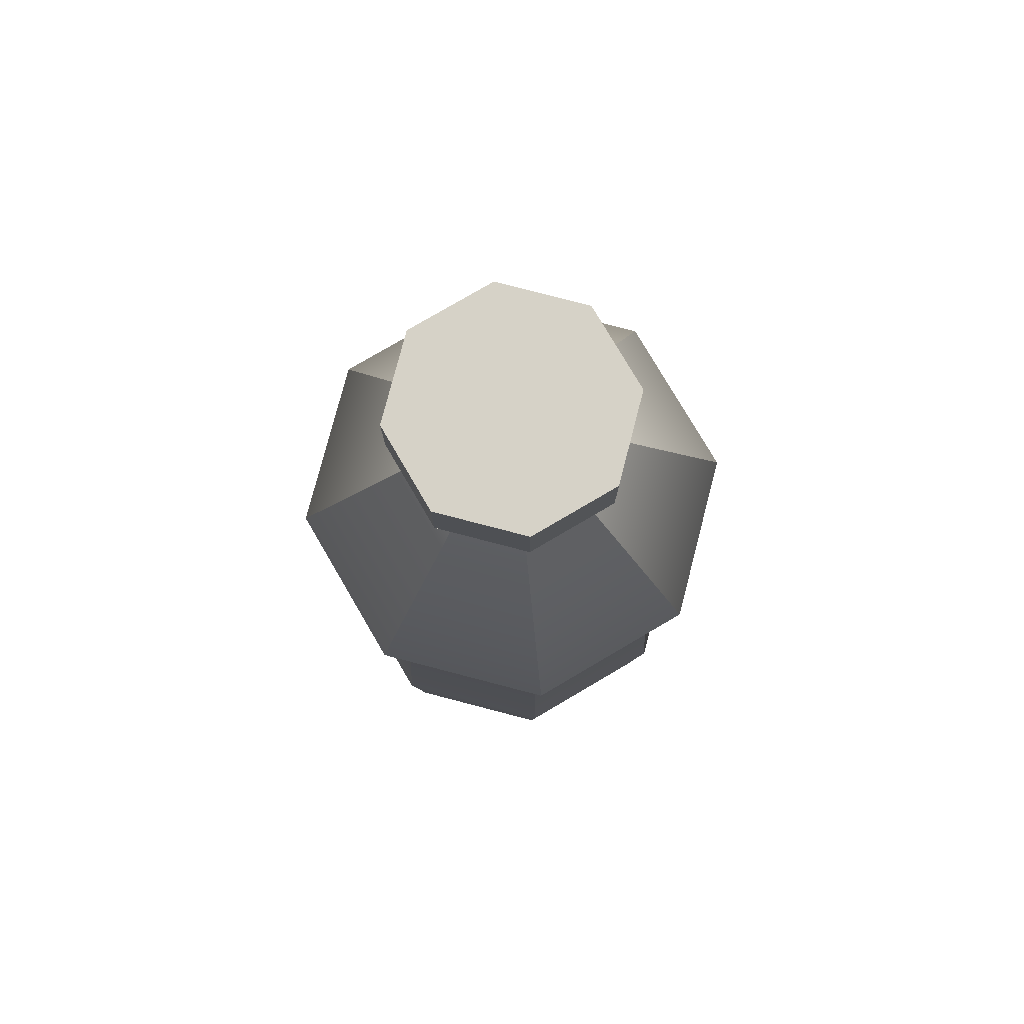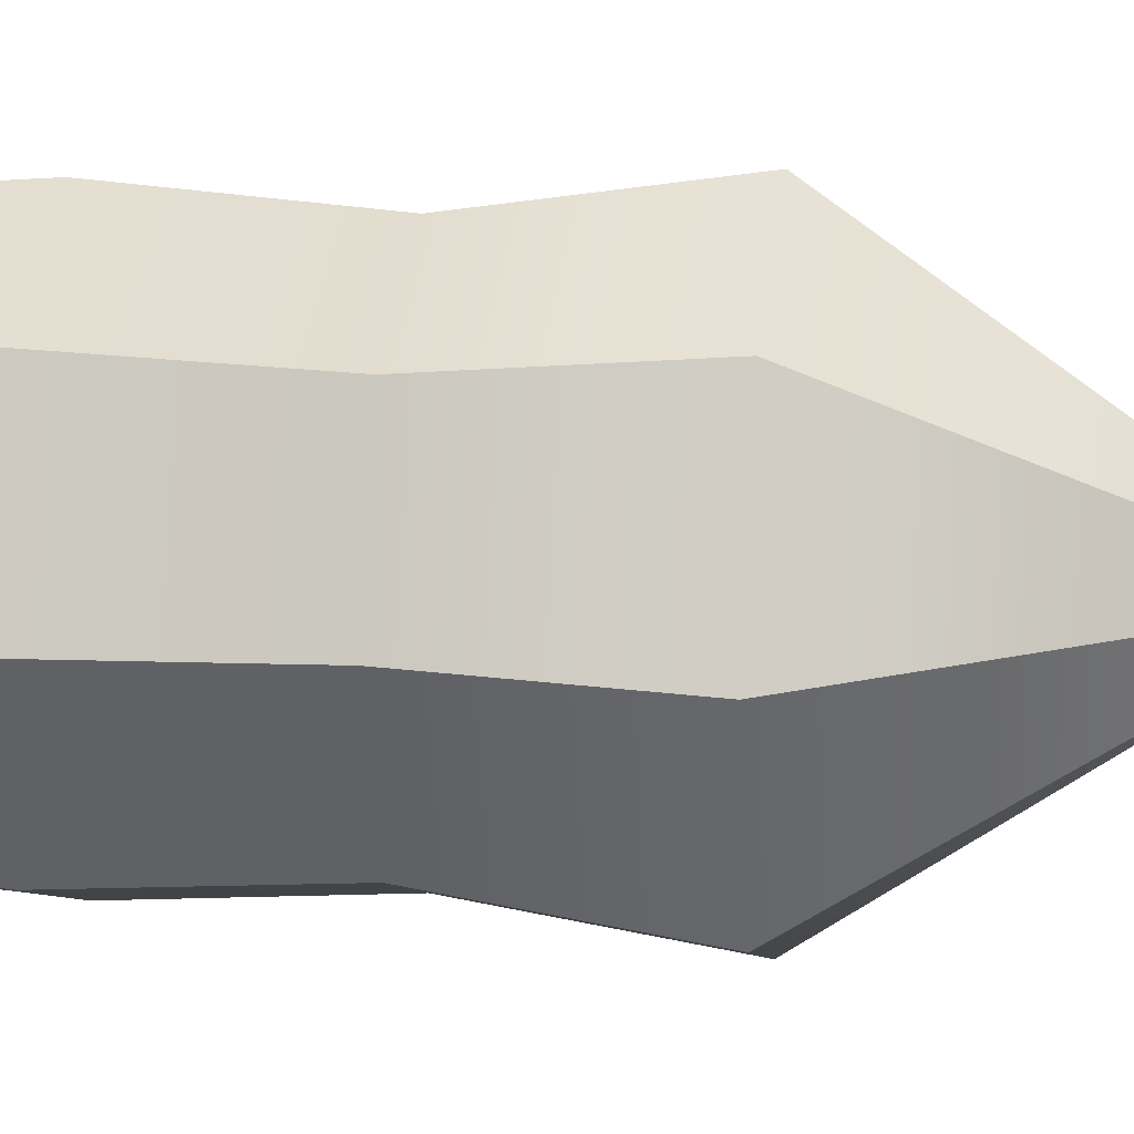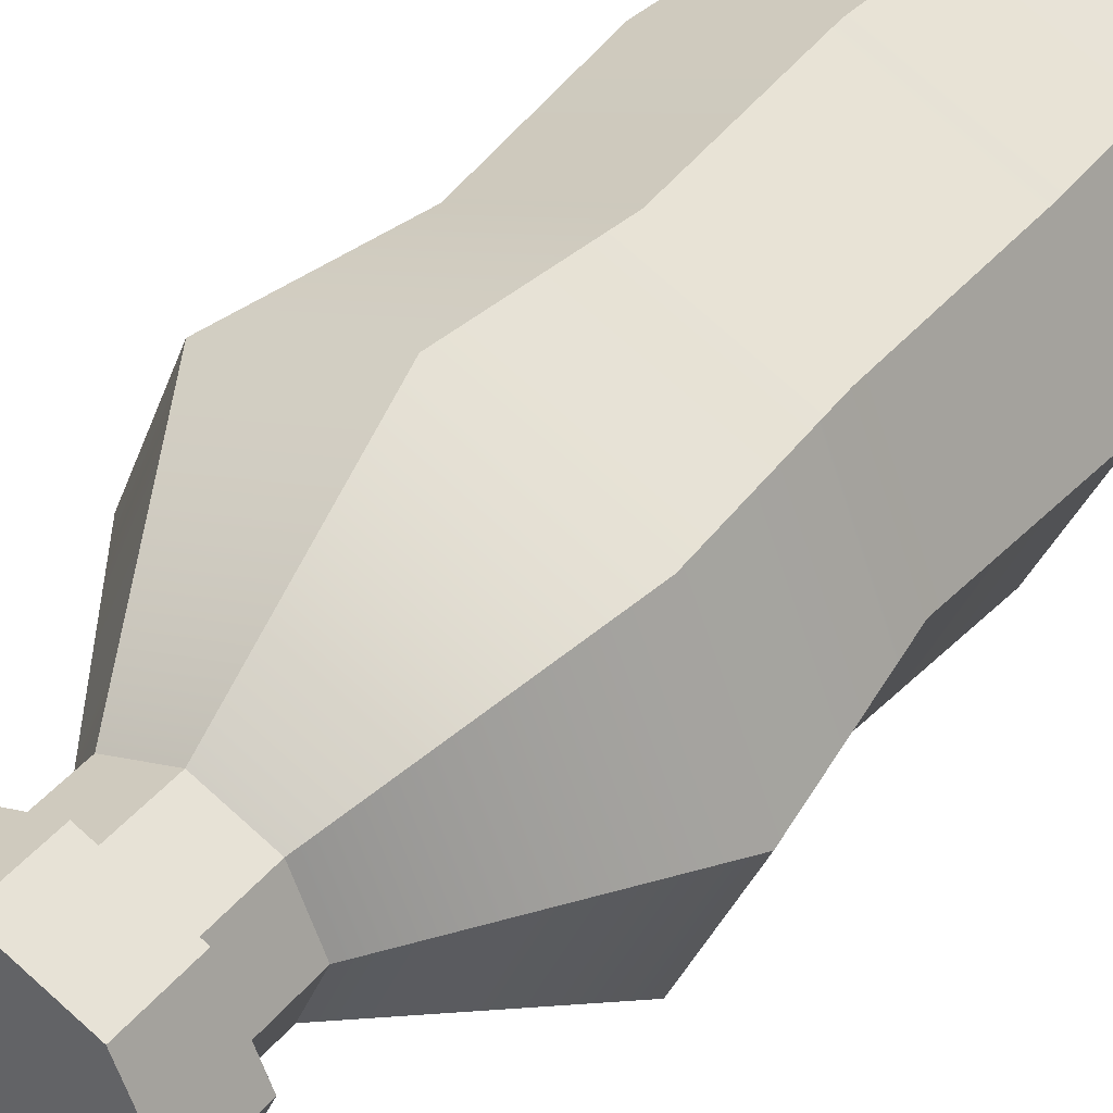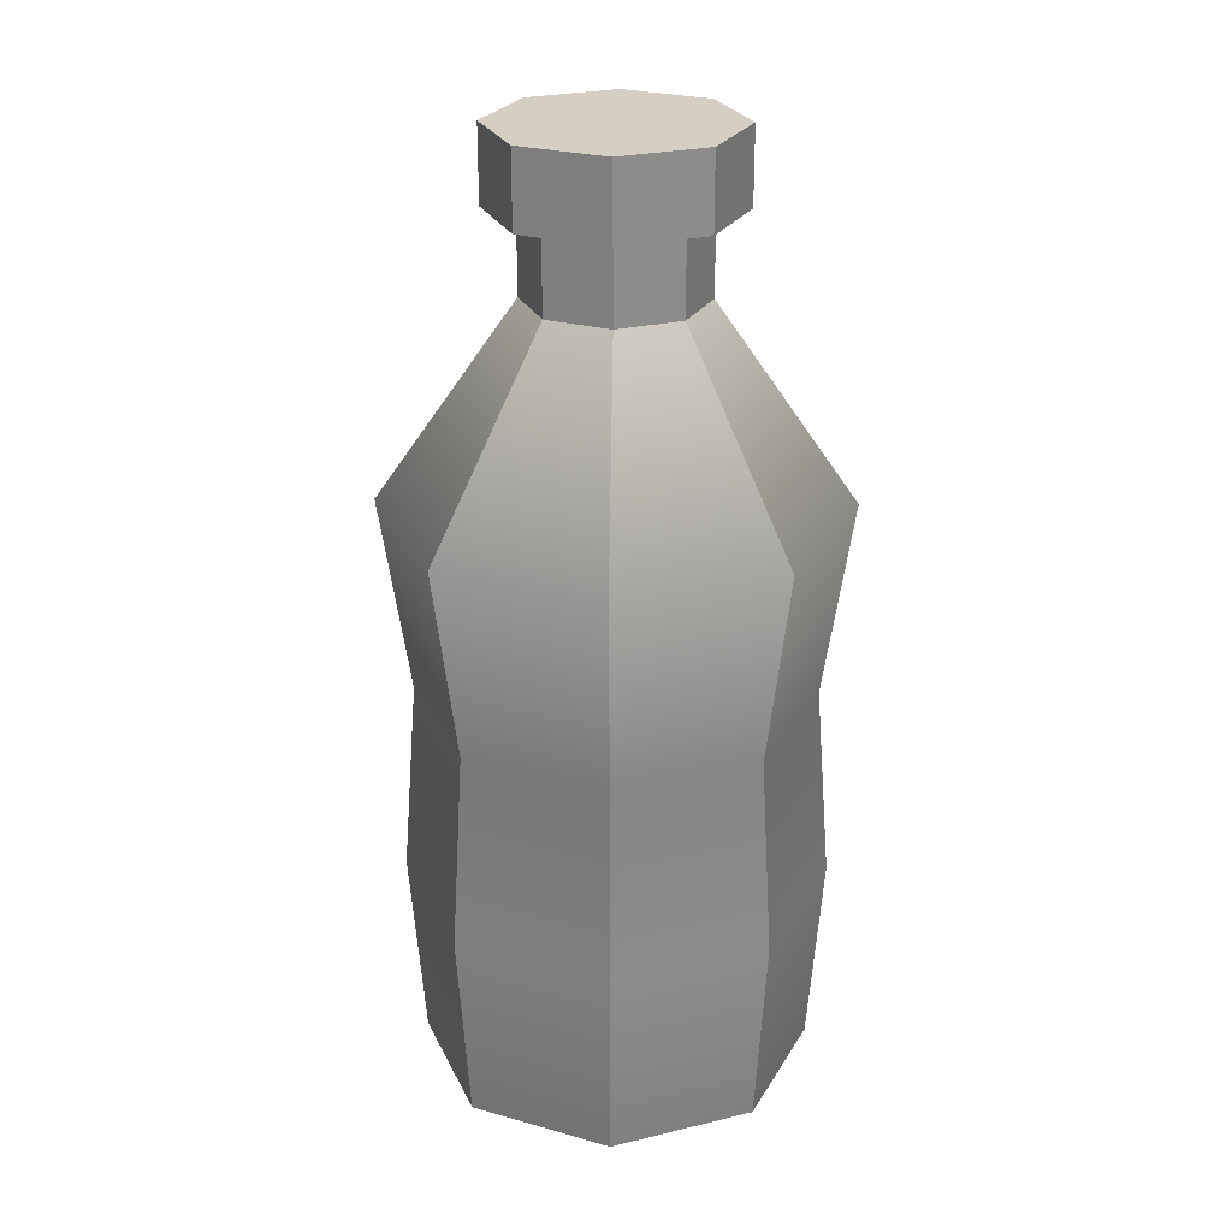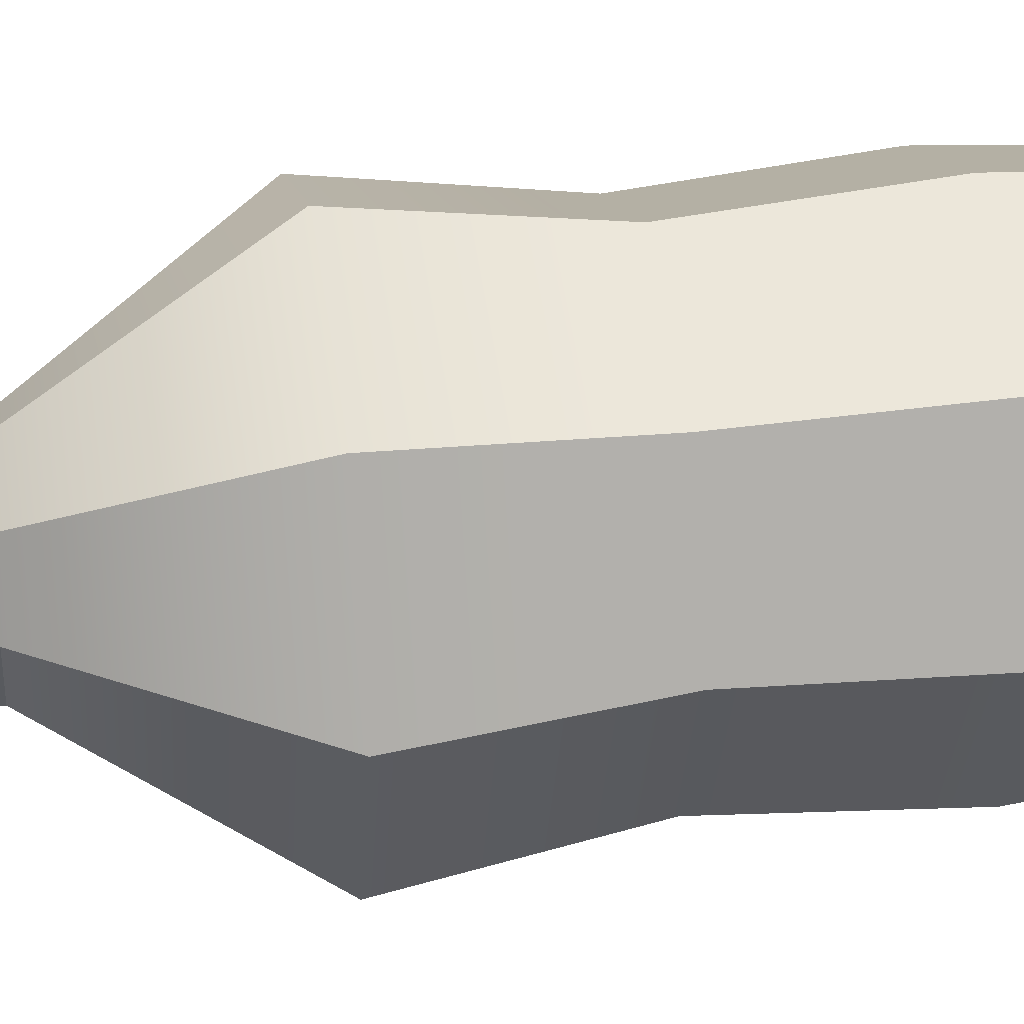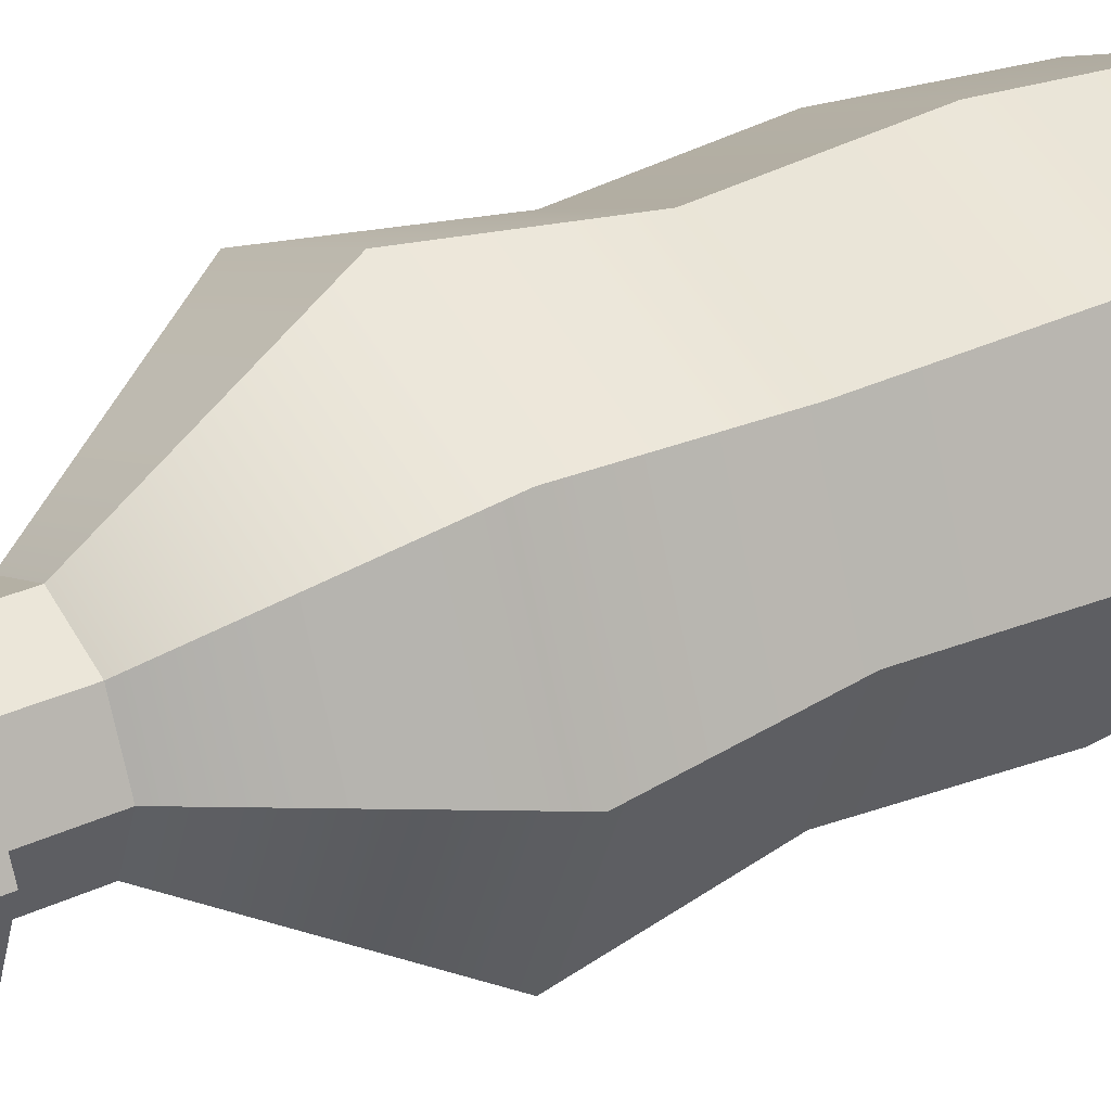
<metadata>
{"format":"obj","ext":"obj","renderer":"f3d","projection":"perspective","resolution":1024,"background":"white","views":[{"elev":78.5,"azim":-97.9,"up":"+Y"},{"elev":15.9,"azim":98.0,"up":"+Z"},{"elev":42.1,"azim":-144.0,"up":"+Z"},{"elev":25.8,"azim":1.6,"up":"+Y"},{"elev":34.3,"azim":-99.5,"up":"+Z"},{"elev":31.0,"azim":-123.6,"up":"+Z"}]}
</metadata>
<code>
o pCylinder33.003_Mesh.007
v 0.1345 -0.4606 -0.1345
v 0 -0.4606 -0.1902
v -0.1345 -0.4606 -0.1345
v -0.1902 -0.4606 -0
v -0.1345 -0.4606 0.1345
v 0 -0.4606 0.1902
v 0.1345 -0.4606 0.1345
v 0.1902 -0.4606 -0
v 0.0604 0.3064 -0.0604
v 0 0.3064 -0.08541
v -0.0604 0.3064 -0.0604
v -0.08541 0.3064 0
v -0.0604 0.3064 0.0604
v 0 0.3064 0.08541
v 0.0604 0.3064 0.0604
v 0.08541 0.3064 0
v 0 -0.4606 -0
v 0.1345 -0.0771 -0.1345
v 0 -0.0771 -0.1902
v -0.1345 -0.0771 -0.1345
v -0.1902 -0.0771 -0
v -0.1345 -0.0771 0.1345
v 0 -0.0771 0.1902
v 0.1345 -0.0771 0.1345
v 0.1902 -0.0771 -0
v 0.1547 0.1146 -0.1547
v 0.2188 0.1146 0
v 0.1547 0.1146 0.1547
v -0 0.1146 0.2188
v -0.1547 0.1146 0.1547
v -0.2188 0.1146 0
v -0.1547 0.1146 -0.1547
v -0 0.1146 -0.2188
v 0.1448 -0.2688 -0.1448
v -0 -0.2688 -0.2047
v -0.1448 -0.2688 -0.1448
v -0.2047 -0.2688 -0
v -0.1448 -0.2688 0.1448
v -0 -0.2688 0.2047
v 0.1448 -0.2688 0.1448
v 0.2047 -0.2688 -0
v 0.0604 0.4606 -0.0604
v 0 0.4606 -0.08541
v 0 0.4606 0
v -0.0604 0.4606 -0.0604
v -0.08541 0.4606 0
v -0.0604 0.4606 0.0604
v 0 0.4606 0.08541
v 0.0604 0.4606 0.0604
v 0.08541 0.4606 -0
v 0.0604 0.3867 -0.0604
v 0 0.3867 -0.08541
v -0.0604 0.3867 -0.0604
v -0.08541 0.3867 0
v -0.0604 0.3867 0.0604
v 0 0.3867 0.08541
v 0.0604 0.3867 0.0604
v 0.08541 0.3867 0
v 0.08259 0.3867 -0.08259
v -0 0.3867 -0.1168
v 0 0.4606 -0.1168
v 0.08259 0.4606 -0.08259
v -0.08259 0.3867 -0.08259
v -0.08259 0.4606 -0.08259
v -0.1168 0.3867 0
v -0.1168 0.4606 0
v -0.08259 0.3867 0.08259
v -0.08259 0.4606 0.08259
v 0 0.3867 0.1168
v 0 0.4606 0.1168
v 0.08259 0.3867 0.08259
v 0.08259 0.4606 0.08259
v 0.1168 0.3867 0
v 0.1168 0.4606 -0
f 18 19 33 26
f 19 20 32 33
f 20 21 31 32
f 21 22 30 31
f 22 23 29 30
f 23 24 28 29
f 24 25 27 28
f 25 18 26 27
f 2 1 17
f 3 2 17
f 4 3 17
f 5 4 17
f 6 5 17
f 7 6 17
f 8 7 17
f 1 8 17
f 42 43 44
f 43 45 44
f 45 46 44
f 46 47 44
f 47 48 44
f 48 49 44
f 49 50 44
f 50 42 44
f 34 35 19 18
f 35 36 20 19
f 36 37 21 20
f 37 38 22 21
f 38 39 23 22
f 39 40 24 23
f 40 41 25 24
f 41 34 18 25
f 27 26 9 16
f 28 27 16 15
f 29 28 15 14
f 30 29 14 13
f 31 30 13 12
f 32 31 12 11
f 33 32 11 10
f 26 33 10 9
f 1 2 35 34
f 2 3 36 35
f 3 4 37 36
f 4 5 38 37
f 5 6 39 38
f 6 7 40 39
f 7 8 41 40
f 8 1 34 41
f 59 60 61 62
f 60 63 64 61
f 63 65 66 64
f 65 67 68 66
f 67 69 70 68
f 69 71 72 70
f 71 73 74 72
f 73 59 62 74
f 9 10 52 51
f 10 11 53 52
f 11 12 54 53
f 12 13 55 54
f 13 14 56 55
f 14 15 57 56
f 15 16 58 57
f 16 9 51 58
f 51 52 60 59
f 43 42 62 61
f 52 53 63 60
f 45 43 61 64
f 53 54 65 63
f 46 45 64 66
f 54 55 67 65
f 47 46 66 68
f 55 56 69 67
f 48 47 68 70
f 56 57 71 69
f 49 48 70 72
f 57 58 73 71
f 50 49 72 74
f 58 51 59 73
f 42 50 74 62

</code>
